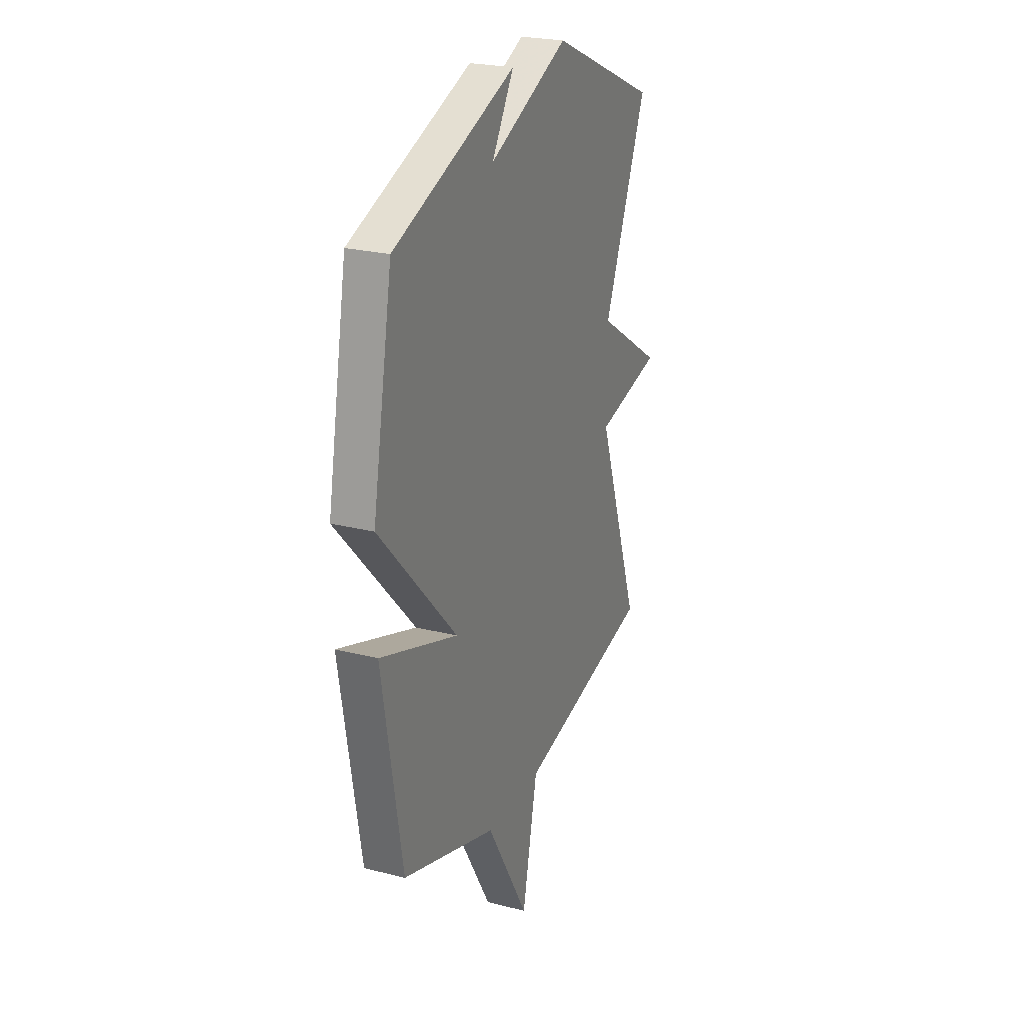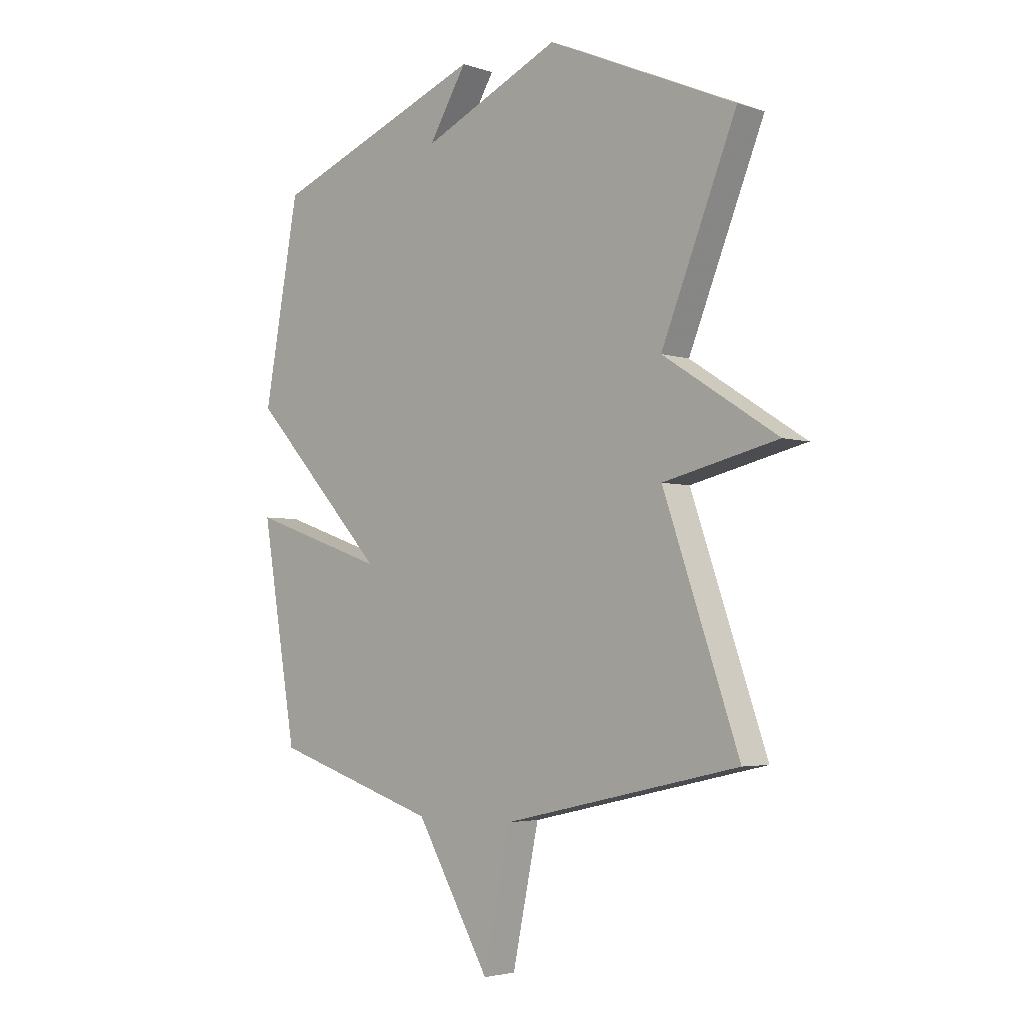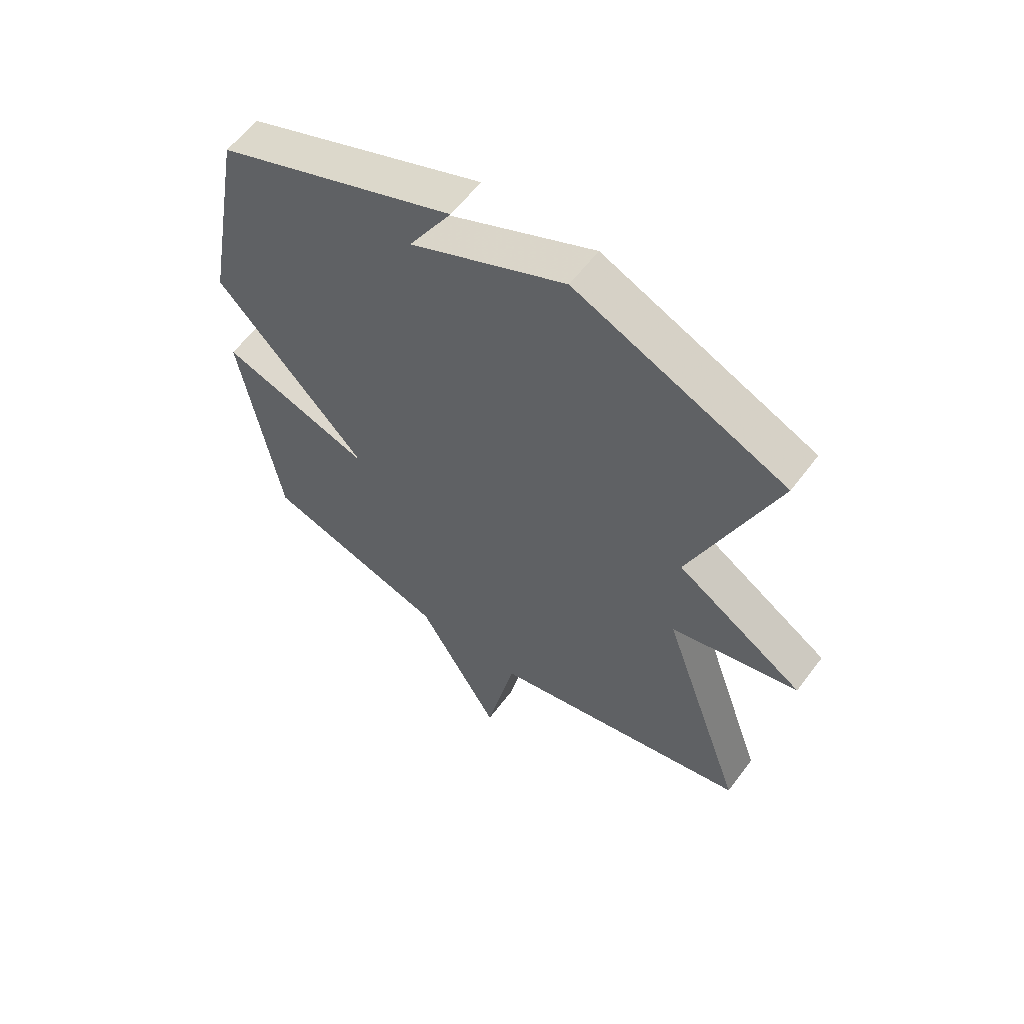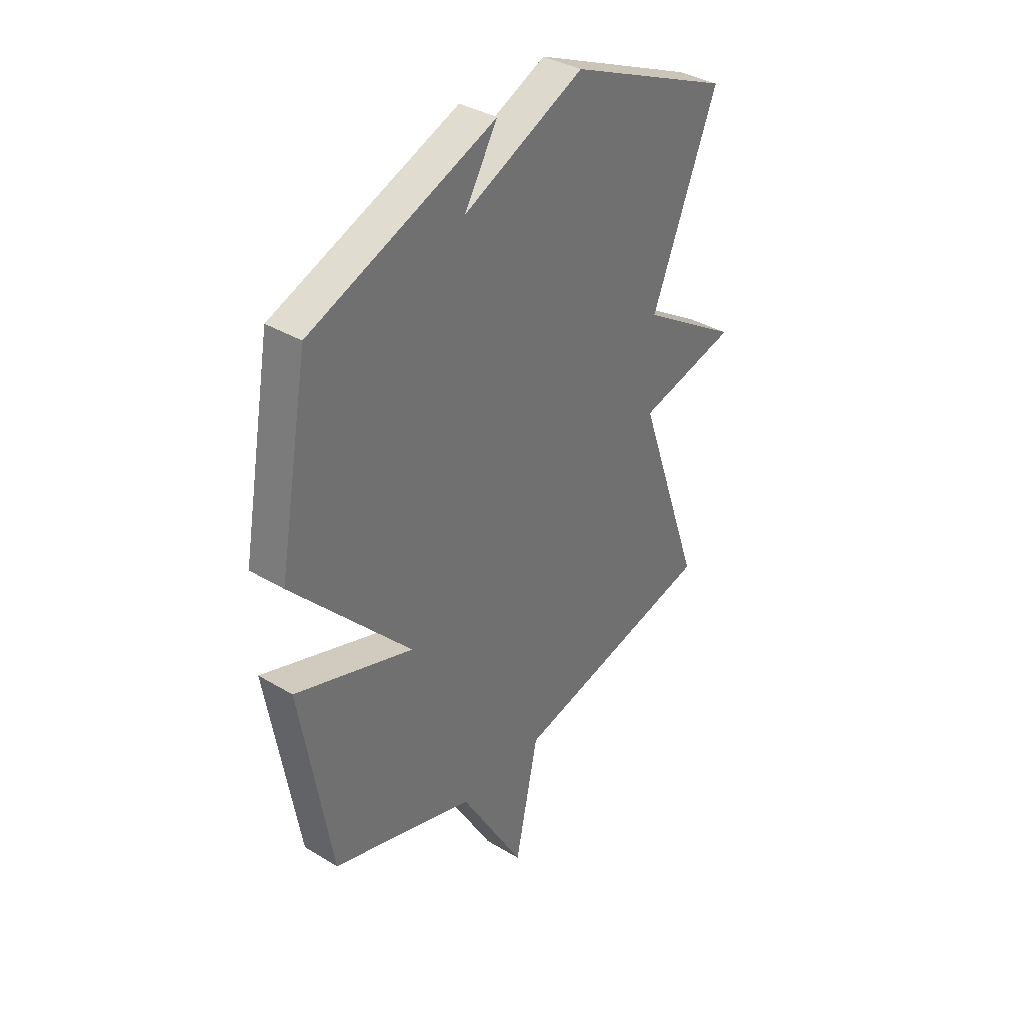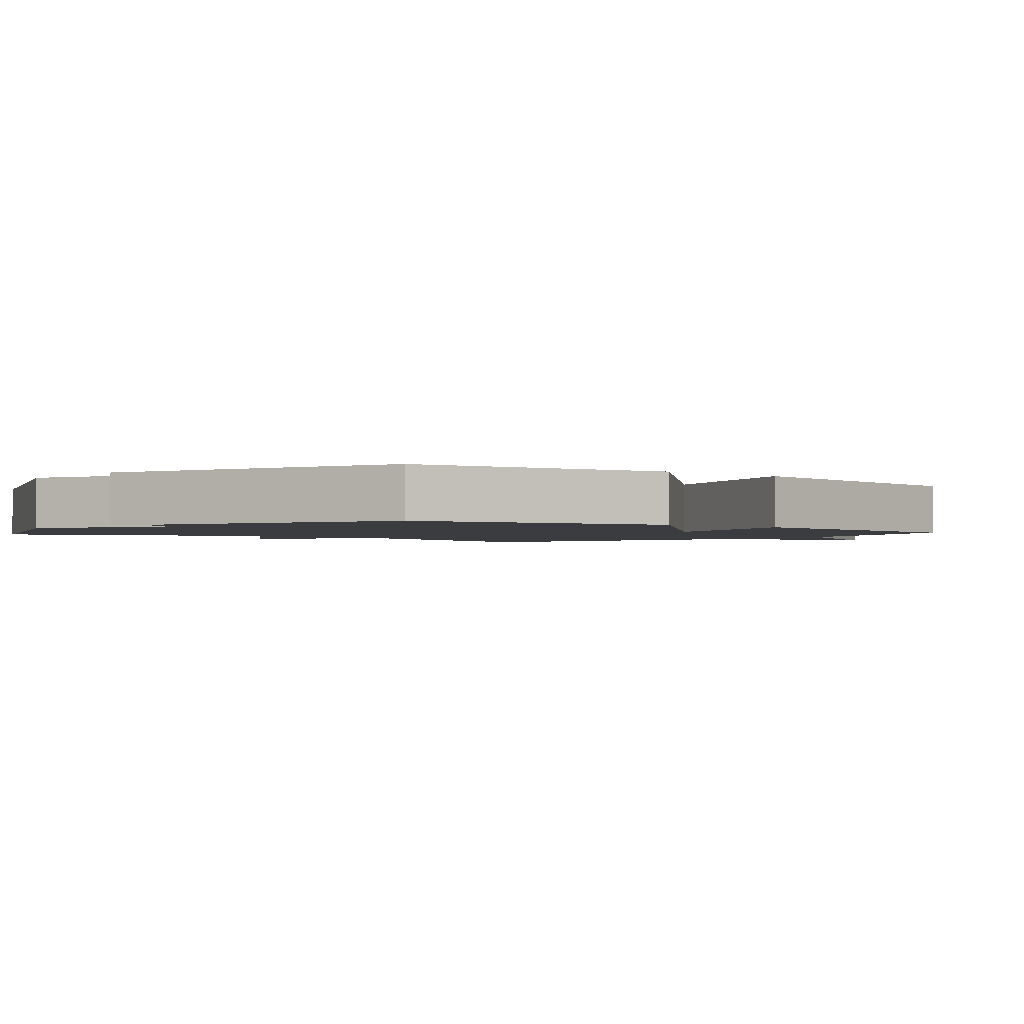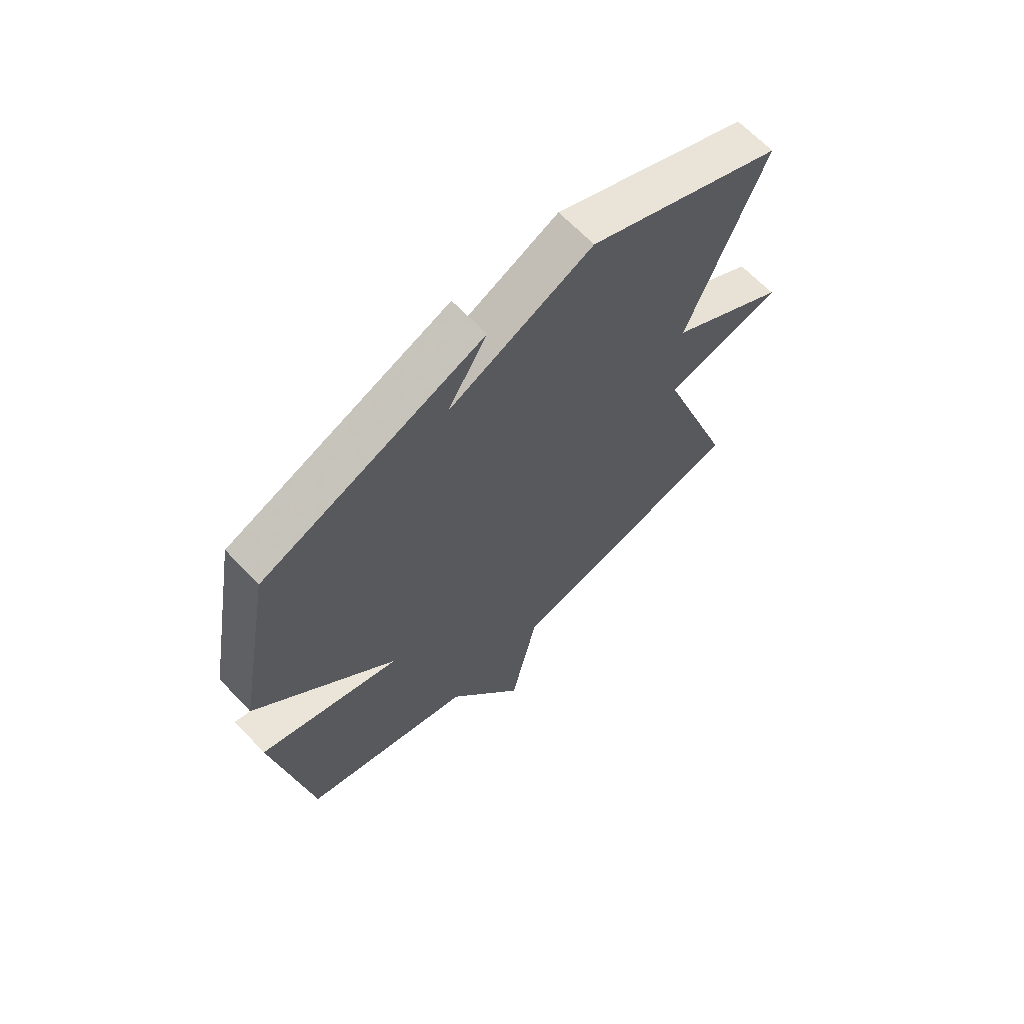
<metadata>
{"format":"obj","ext":"obj","renderer":"f3d","projection":"perspective","resolution":1024,"background":"white","views":[{"elev":24.2,"azim":113.0,"up":"+Z"},{"elev":-3.7,"azim":-137.4,"up":"+Z"},{"elev":59.1,"azim":-143.4,"up":"+Z"},{"elev":36.5,"azim":128.0,"up":"+Z"},{"elev":-1.8,"azim":49.9,"up":"+Y"},{"elev":66.0,"azim":136.4,"up":"+Z"}]}
</metadata>
<code>
v -0.5 0.07 0.5
v -0.125 0.07 0.665
v 0.151 0.07 0.54
v 0.075 0.07 0.665
v 0.5 0.07 0.5
v 0.57 0.07 0.116
v 0.298 0.07 -0.177
v 0.57 0.07 -0.084
v 0.5 0.07 -0.5
v 0.171 0.07 -0.606
v 0.024 0.07 -0.86
v -0.029 0.07 -0.606
v -0.5 0.07 -0.5
v -0.35 0.07 -0.069
v -0.578 0.07 -0.015
v -0.35 0.07 0.131
v -0.5 0 0.5
v -0.125 0 0.665
v 0.151 0 0.54
v 0.075 0 0.665
v 0.5 0 0.5
v 0.57 0 0.116
v 0.298 0 -0.177
v 0.57 0 -0.084
v 0.5 0 -0.5
v 0.171 0 -0.606
v 0.024 0 -0.86
v -0.029 0 -0.606
v -0.5 0 -0.5
v -0.35 0 -0.069
v -0.578 0 -0.015
v -0.35 0 0.131
f 14 15 16
f 12 13 14
f 12 14 16
f 10 11 12
f 9 10 12
f 8 9 12
f 7 8 12
f 1 2 3
f 16 1 3
f 12 16 3
f 7 12 3
f 3 4 5 6
f 3 6 7
f 32 31 30
f 30 29 28
f 32 30 28
f 28 27 26
f 28 26 25
f 28 25 24
f 28 24 23
f 19 18 17
f 19 17 32
f 19 32 28
f 19 28 23
f 22 21 20 19
f 23 22 19
f 1 17 18 2
f 2 18 19 3
f 3 19 20 4
f 4 20 21 5
f 5 21 22 6
f 6 22 23 7
f 7 23 24 8
f 8 24 25 9
f 9 25 26 10
f 10 26 27 11
f 11 27 28 12
f 12 28 29 13
f 13 29 30 14
f 14 30 31 15
f 15 31 32 16
f 16 32 17 1

</code>
